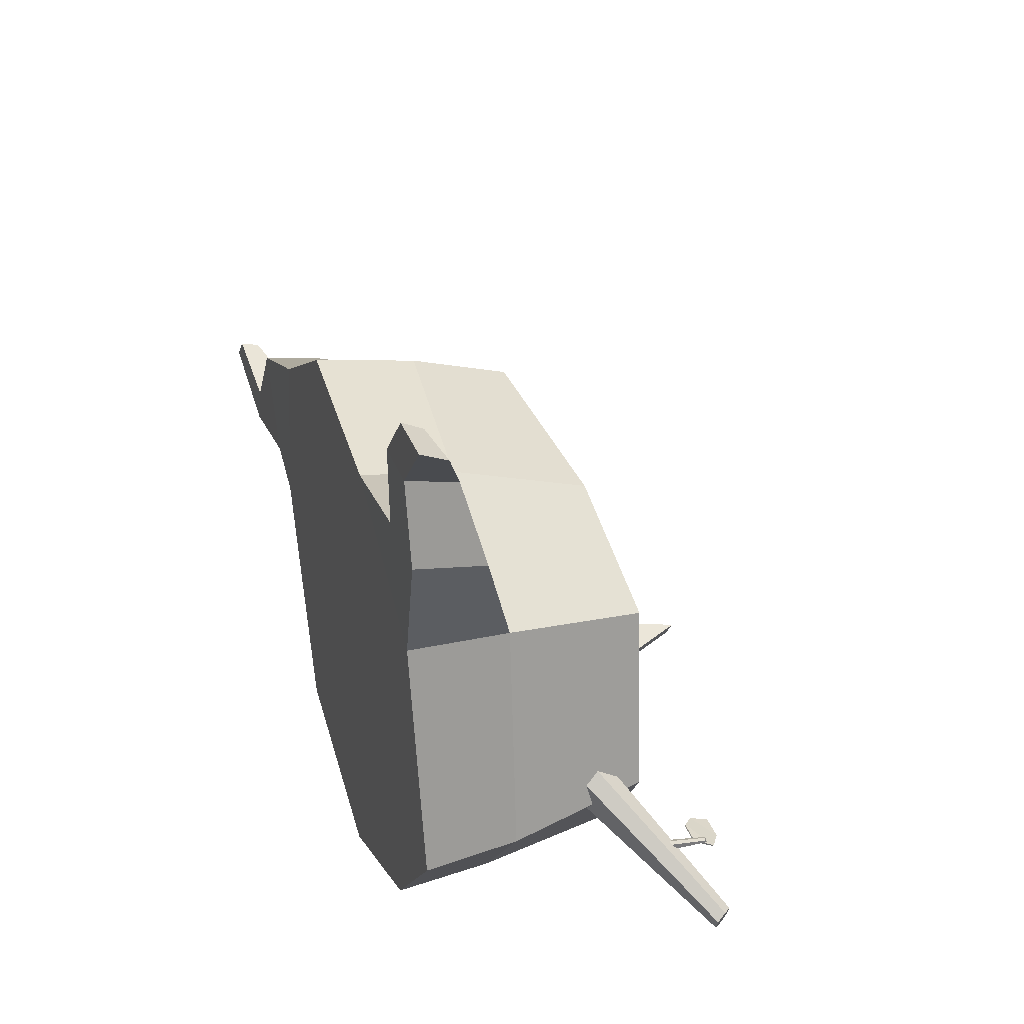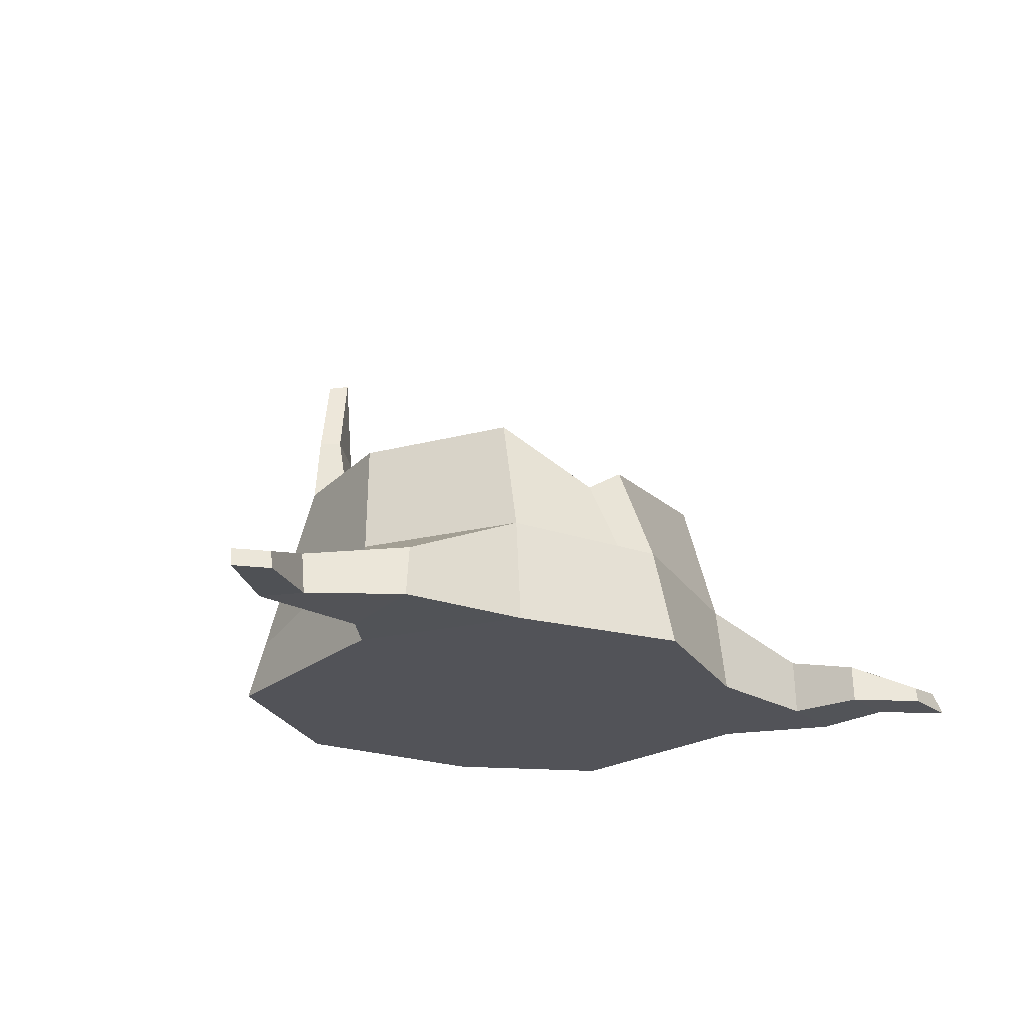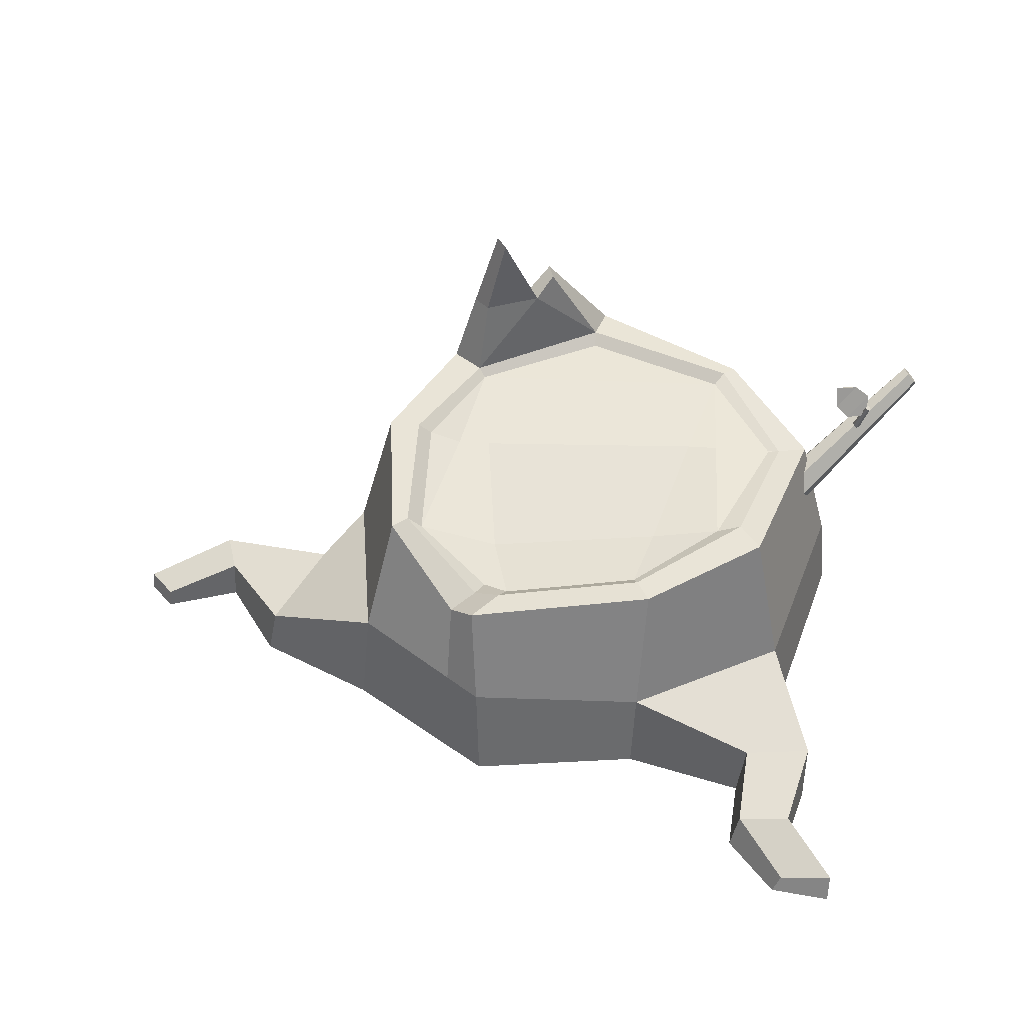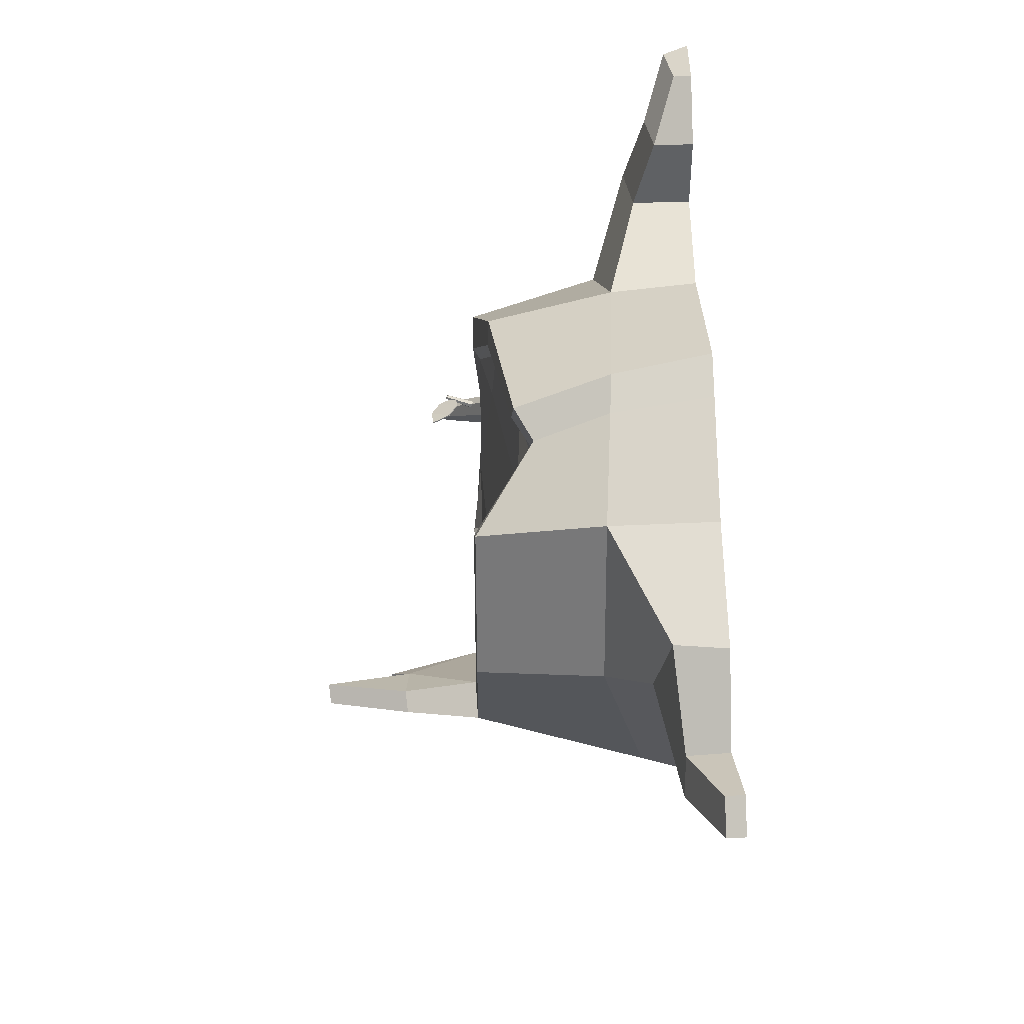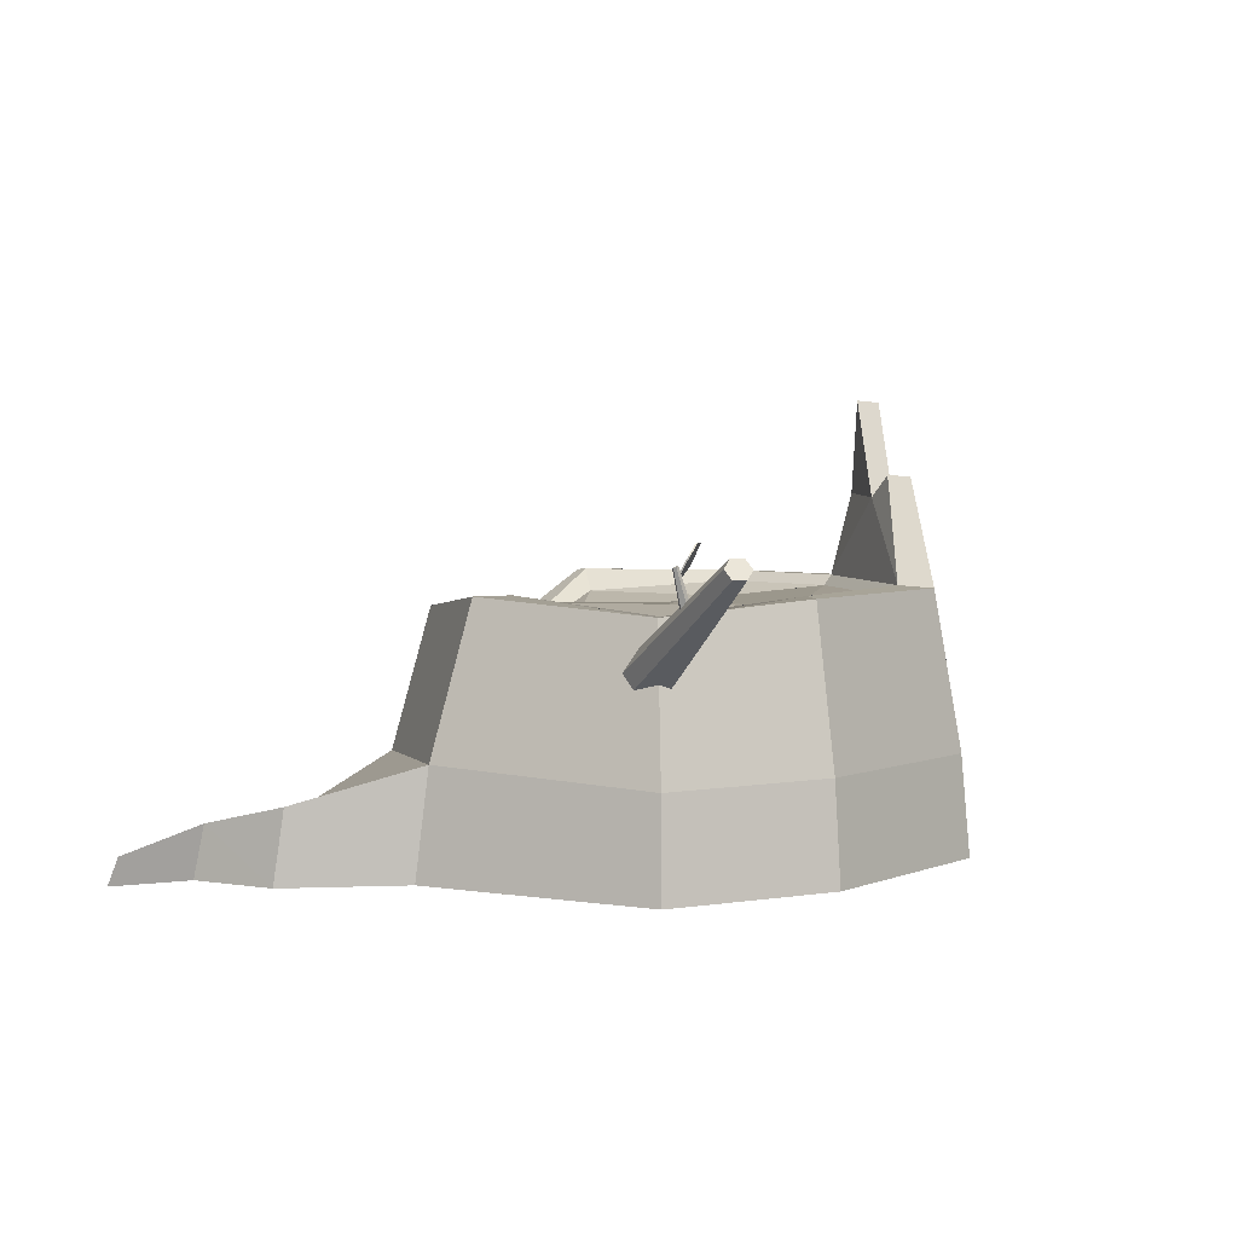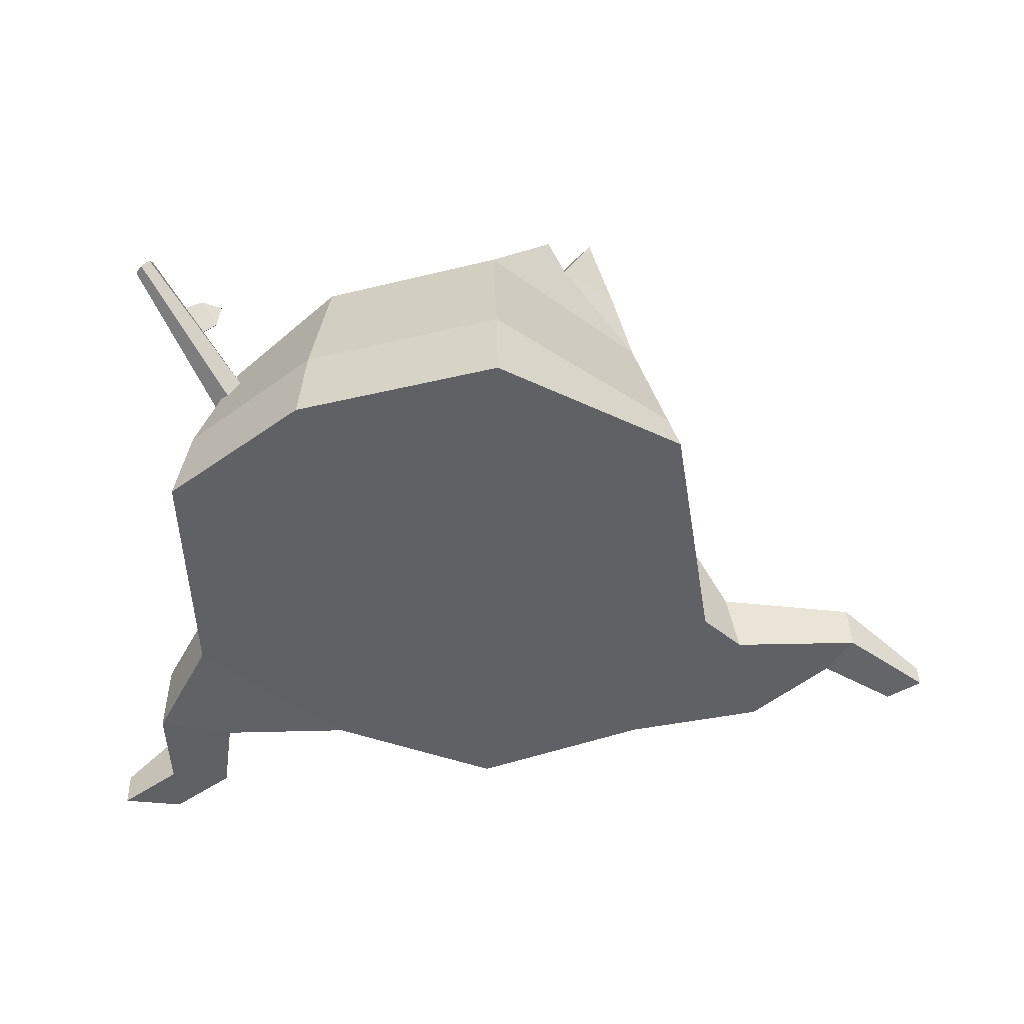
<metadata>
{"format":"obj","ext":"obj","renderer":"f3d","projection":"perspective","resolution":1024,"background":"white","views":[{"elev":33.5,"azim":72.6,"up":"+Z"},{"elev":-22.6,"azim":-55.5,"up":"+Y"},{"elev":46.6,"azim":7.3,"up":"+Y"},{"elev":40.5,"azim":-91.2,"up":"+Z"},{"elev":4.5,"azim":104.4,"up":"+Y"},{"elev":-49.9,"azim":169.6,"up":"+Y"}]}
</metadata>
<code>
o TreeStump_Cylinder.010
v -0.01112 0.001398 -0.4467
v -0.01112 0.3636 -0.3954
v 0.2677 0.001398 -0.3174
v 0.2337 0.3636 -0.2786
v 0.4356 0.001398 -0.1279
v 0.3678 0.3469 -0.1067
v 0.3607 0.001398 0.2098
v 0.299 0.3636 0.1516
v 0.1151 0.002056 0.3441
v 0.1244 0.338 0.2671
v -0.1424 0.001398 0.393
v -0.1633 0.3027 0.3091
v -0.3702 0.001398 0.2527
v -0.3149 0.3636 0.1818
v -0.4276 0.001398 -0.01196
v -0.3581 0.3636 -0.06315
v -0.3042 0.001398 -0.3572
v -0.2703 0.3636 -0.2563
v 0.1182 0.1387 0.3262
v -0.01112 0.1425 -0.4341
v 0.2594 0.1425 -0.3079
v 0.4196 0.1399 -0.1234
v 0.3455 0.1532 0.1955
v -0.1502 0.1538 0.3618
v -0.3566 0.1679 0.2353
v -0.4105 0.1679 -0.02454
v -0.2959 0.09043 -0.3324
v 0.2164 0.3659 -0.2628
v -0.02434 0.3659 -0.3445
v 0.3229 0.3402 -0.1019
v 0.2653 0.3638 0.1095
v 0.1029 0.3396 0.2343
v -0.1246 0.3055 0.2617
v -0.2916 0.3659 0.1634
v -0.3083 0.3659 -0.06181
v 0.2018 0.3522 -0.2468
v -0.02227 0.3522 -0.3229
v 0.3051 0.3433 -0.09545
v 0.2276 0.3522 0.1139
v 0.09654 0.3259 0.2176
v -0.1137 0.2918 0.2401
v -0.2711 0.3344 0.15
v -0.2866 0.3522 -0.05969
v -0.2123 0.3522 -0.2132
v -0.542 0.08123 0.1678
v -0.557 0.000279 0.1737
v -0.4947 0.000279 0.02772
v -0.4793 0.0992 0.02618
v -0.6454 0.0646 0.0451
v -0.648 -0.000238 0.0533
v -0.6737 -0.000238 -0.01041
v -0.6692 0.0646 -0.01732
v -0.7618 0.02168 0.08642
v -0.7637 -0.006498 0.09258
v -0.8064 -0.006498 0.05205
v -0.8031 0.02168 0.04686
v 0.4123 0.1029 0.3645
v 0.4131 -0.001087 0.3804
v 0.3112 0.09185 0.3731
v 0.3 -0.000585 0.3813
v 0.3859 0.07312 0.4848
v 0.3854 -0.001087 0.5007
v 0.3069 0.06206 0.4872
v 0.2951 -0.000585 0.4944
v 0.4605 0.03916 0.5688
v 0.46 0.000158 0.5847
v 0.3814 0.02809 0.5712
v 0.3696 0.00066 0.5785
v -0.2225 0.3666 -0.2207
v 0.2134 0.3522 -0.08423
v -0.2367 0.3328 -0.06214
v 0.3129 0.342 -0.09828
v 0.3043 0.3434 -0.0966
v -0.1849 0.3328 -0.06469
v 0.1655 0.3522 -0.08188
v -0.147 0.2964 0.141
v 0.1207 0.3327 0.1216
v -0.1124 0.5099 -0.3488
v -0.2359 0.4812 -0.2757
v -0.1026 0.5124 -0.3184
v -0.2108 0.4844 -0.2515
v -0.1444 0.4778 -0.3203
v -0.1275 0.4807 -0.2928
v -0.1974 0.6122 -0.291
v -0.1805 0.6151 -0.2635
v -0.2019 0.001398 0.3564
v -0.2029 0.2731 0.2758
v -0.2041 0.1575 0.3288
v -0.1682 0.2758 0.236
v -0.1548 0.2768 0.2166
v 0.3703 0.2547 -0.1205
v 0.5465 0.4052 -0.2536
v 0.3719 0.2498 -0.07033
v 0.5531 0.4056 -0.2376
v 0.3578 0.2655 -0.04814
v 0.5482 0.4178 -0.2265
v 0.3373 0.2872 -0.05534
v 0.5366 0.4297 -0.2313
v 0.331 0.2932 -0.08474
v 0.5299 0.4293 -0.2472
v 0.3497 0.2758 -0.129
v 0.5349 0.4171 -0.2584
v 0.4579 0.3552 -0.1673
v 0.4724 0.415 -0.154
v 0.4553 0.3473 -0.1588
v 0.4723 0.4133 -0.1503
v 0.449 0.3453 -0.1559
v 0.4688 0.4133 -0.1482
v 0.4428 0.348 -0.1586
v 0.4654 0.4148 -0.1499
v 0.443 0.3526 -0.1641
v 0.4655 0.4164 -0.1536
v 0.4519 0.3579 -0.1703
v 0.469 0.4165 -0.1557
v 0.459 0.3976 -0.1507
v 0.4674 0.4068 -0.1558
v 0.4154 0.4112 -0.1541
v 0.4447 0.4431 -0.1718
v 0.436 0.3955 -0.1461
v 0.4676 0.4289 -0.1677
v 0.4117 0.441 -0.1684
v 0.4588 0.3967 -0.1524
v 0.4673 0.4059 -0.1575
v 0.4153 0.4103 -0.1558
v 0.4446 0.4423 -0.1735
v 0.4359 0.3947 -0.1478
v 0.4674 0.4281 -0.1694
v 0.4116 0.4402 -0.1701
f 2 21 20
f 21 6 22
f 6 23 22
f 9 59 19
f 87 25 88
f 14 26 25
f 10 33 12
f 26 18 27
f 18 20 27
f 15 3 9
f 19 11 9
f 27 1 17
f 15 27 17
f 15 48 26
f 88 13 86
f 22 7 5
f 3 22 5
f 20 3 1
f 23 10 19
f 19 12 24
f 32 41 33
f 10 31 32
f 2 28 4
f 6 31 8
f 4 30 6
f 16 34 35
f 12 89 87
f 28 36 73
f 69 37 29
f 89 41 90
f 72 38 31
f 35 42 43
f 32 39 40
f 28 37 36
f 35 18 16
f 47 52 48
f 13 47 15
f 25 48 45
f 13 45 46
f 52 53 49
f 46 49 50
f 48 49 45
f 47 50 51
f 53 55 54
f 51 54 55
f 51 56 52
f 50 53 54
f 60 62 64
f 7 60 9
f 23 59 57
f 7 57 58
f 62 65 66
f 58 61 62
f 59 61 57
f 60 63 59
f 66 67 68
f 61 67 65
f 64 67 63
f 62 68 64
f 69 43 44
f 72 73 38
f 82 79 84
f 69 29 83
f 18 79 82
f 69 79 18
f 29 78 80
f 2 82 78
f 69 83 81
f 82 80 78
f 81 83 85
f 83 84 85
f 81 84 79
f 89 42 34
f 87 34 14
f 24 86 11
f 12 88 24
f 91 94 93
f 93 96 95
f 96 97 95
f 98 99 97
f 100 98 96
f 100 101 99
f 101 92 91
f 103 106 105
f 105 108 107
f 108 109 107
f 110 111 109
f 104 112 108
f 112 113 111
f 113 104 103
f 83 29 80
f 2 4 21
f 21 4 6
f 6 8 23
f 9 60 59
f 87 14 25
f 14 16 26
f 10 32 33
f 26 16 18
f 18 2 20
f 17 1 15
f 1 3 15
f 3 5 7
f 7 9 3
f 9 11 86
f 15 86 13
f 9 86 15
f 19 24 11
f 27 20 1
f 15 26 27
f 15 47 48
f 88 25 13
f 22 23 7
f 3 21 22
f 20 21 3
f 23 8 10
f 19 10 12
f 32 40 41
f 10 8 31
f 2 29 28
f 6 30 31
f 4 28 30
f 16 14 34
f 12 33 89
f 72 30 73
f 30 28 73
f 69 44 37
f 89 33 41
f 39 31 38
f 31 30 72
f 35 34 42
f 32 31 39
f 28 29 37
f 35 69 18
f 47 51 52
f 13 46 47
f 25 26 48
f 13 25 45
f 52 56 53
f 46 45 49
f 48 52 49
f 47 46 50
f 53 56 55
f 51 50 54
f 51 55 56
f 50 49 53
f 60 58 62
f 7 58 60
f 23 19 59
f 7 23 57
f 62 61 65
f 58 57 61
f 59 63 61
f 60 64 63
f 66 65 67
f 61 63 67
f 64 68 67
f 62 66 68
f 69 35 43
f 69 81 79
f 29 2 78
f 2 18 82
f 82 83 80
f 83 82 84
f 81 85 84
f 89 90 42
f 87 89 34
f 24 88 86
f 12 87 88
f 91 92 94
f 93 94 96
f 96 98 97
f 98 100 99
f 96 94 100
f 94 92 100
f 92 102 100
f 100 102 101
f 101 102 92
f 103 104 106
f 105 106 108
f 108 110 109
f 110 112 111
f 108 106 104
f 104 114 112
f 112 110 108
f 112 114 113
f 113 114 104
f 36 70 73
f 39 75 77
f 42 71 43
f 44 36 37
f 71 74 44
f 43 71 44
f 70 38 73
f 77 74 76
f 76 71 42
f 44 75 36
f 36 75 70
f 76 40 77
f 77 40 39
f 90 76 42
f 39 70 75
f 70 39 38
f 77 75 74
f 76 74 71
f 44 74 75
f 76 41 40
f 90 41 76
f 119 118 117
f 116 119 115
f 117 118 121
f 126 125 127
f 126 123 122
f 124 128 125
f 120 125 118
f 126 115 119
f 123 120 116
f 122 116 115
f 125 121 118
f 128 117 121
f 117 126 119
f 119 120 118
f 116 120 119
f 126 124 125
f 126 127 123
f 120 127 125
f 126 122 115
f 123 127 120
f 122 123 116
f 125 128 121
f 128 124 117
f 117 124 126

</code>
